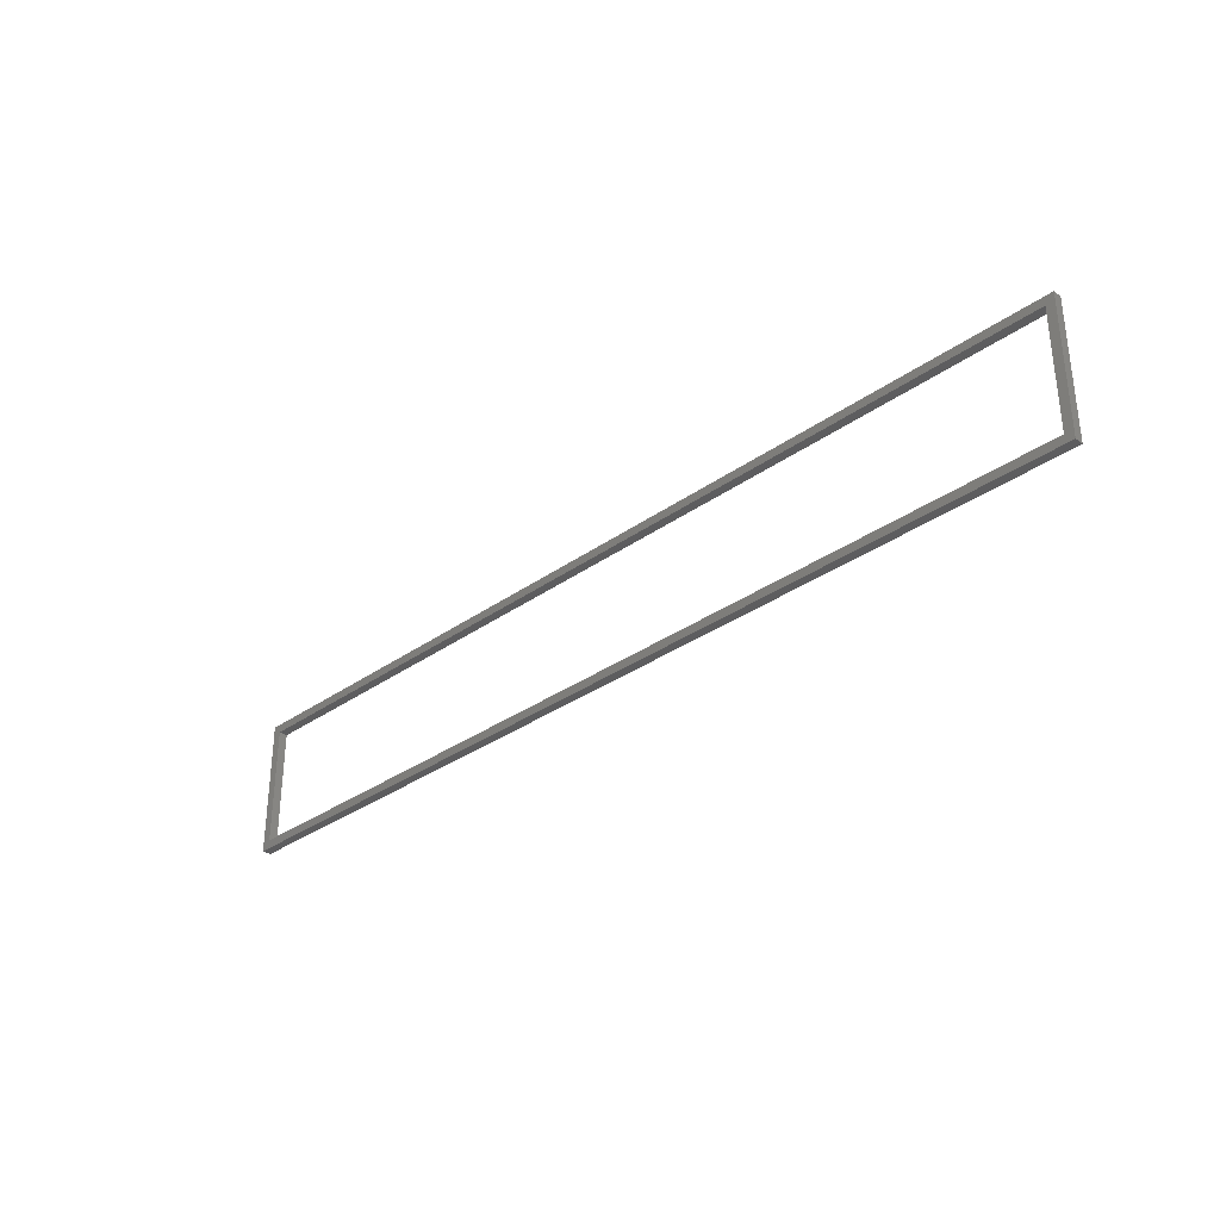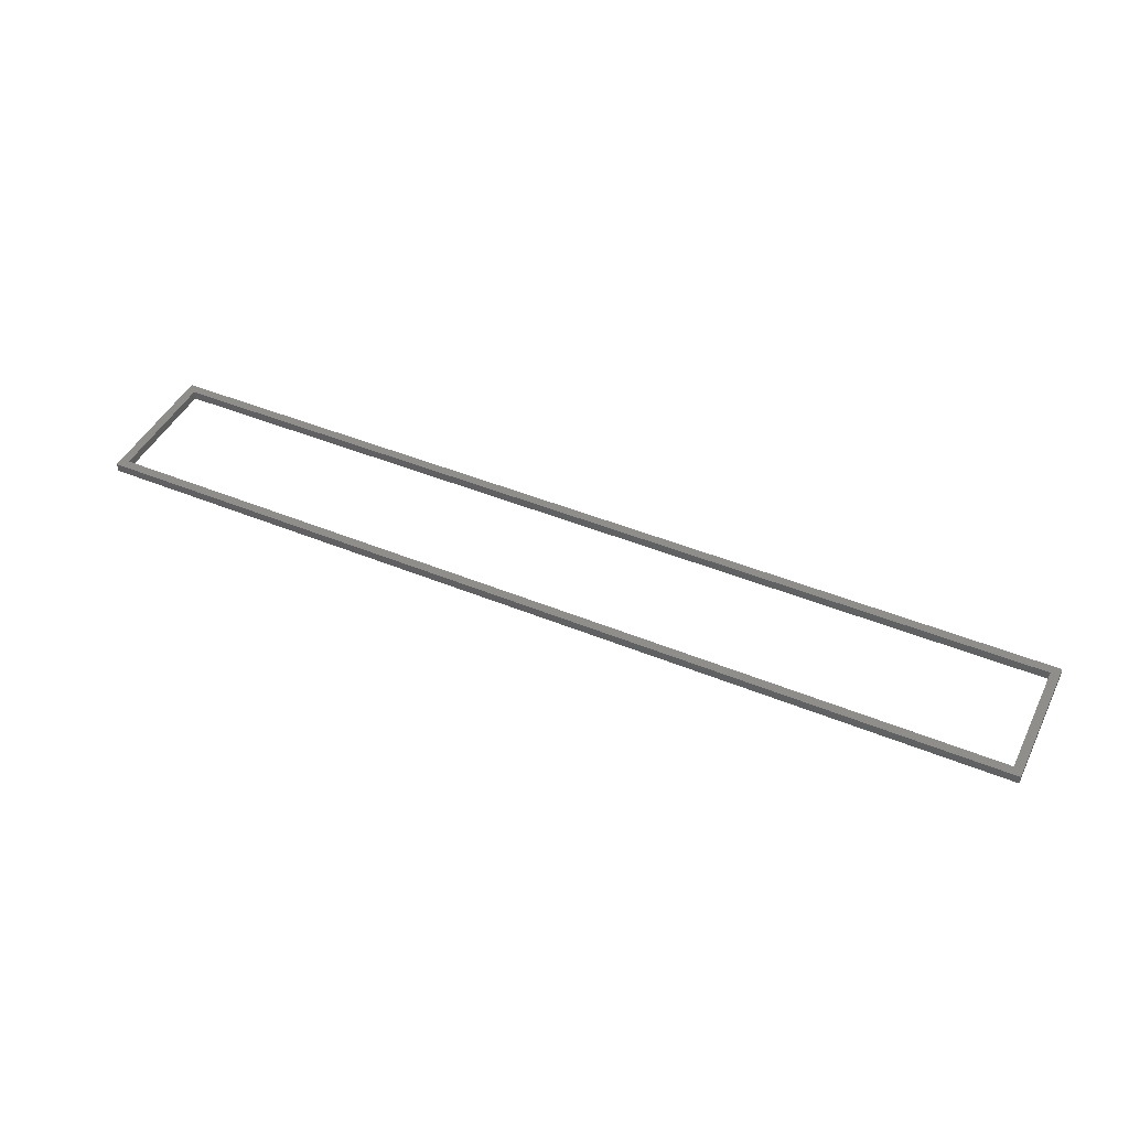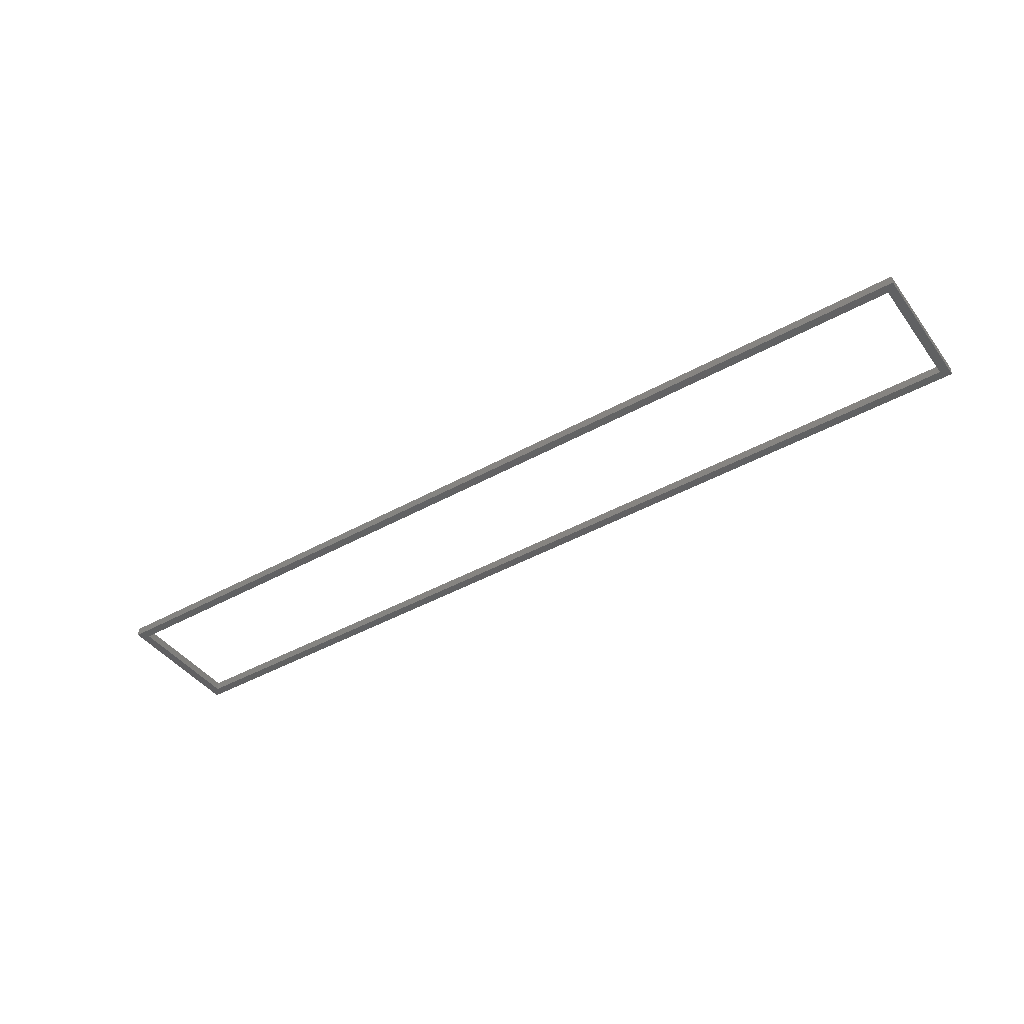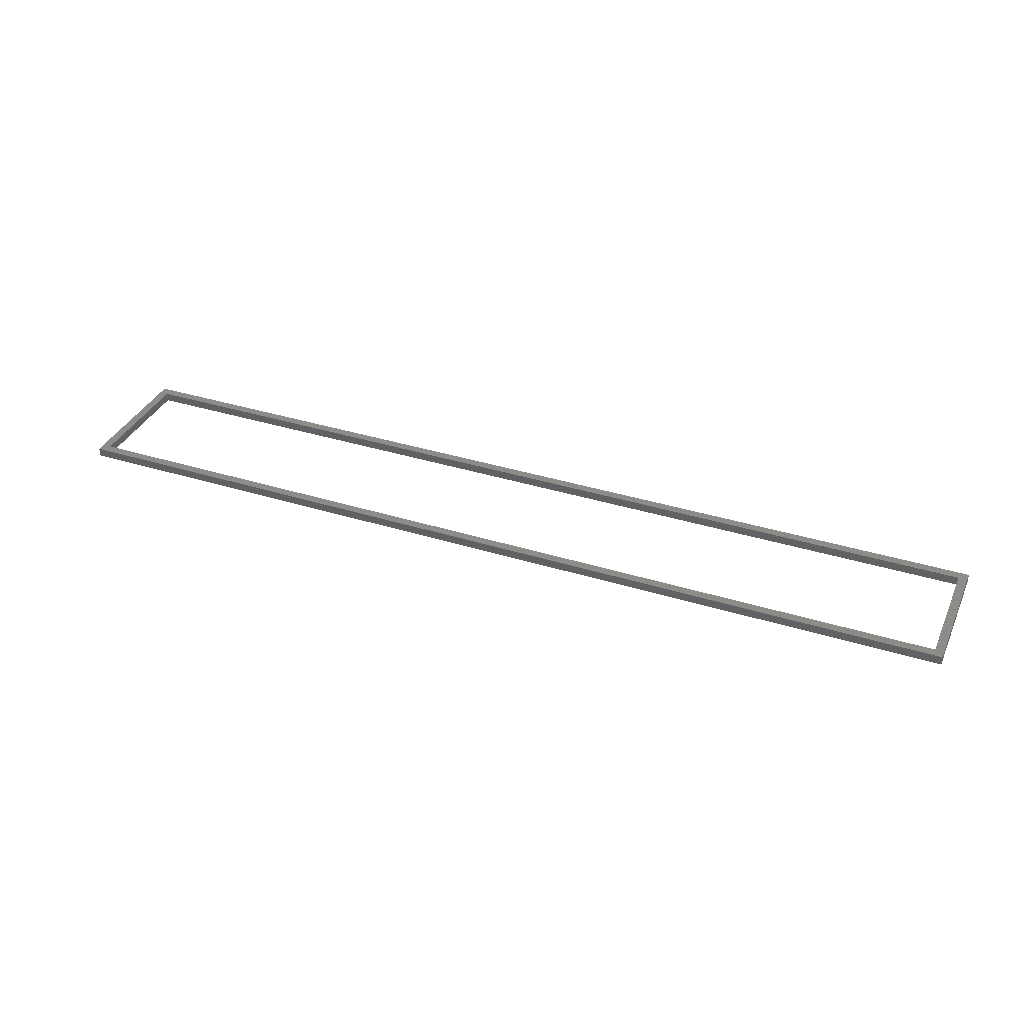
<metadata>
{"format":"stl","ext":"stl","renderer":"f3d","projection":"perspective","resolution":1024,"background":"white","views":[{"elev":-32.6,"azim":44.7,"up":"+Y"},{"elev":45.4,"azim":25.3,"up":"+Z"},{"elev":-42.9,"azim":-146.4,"up":"+Z"},{"elev":35.8,"azim":22.3,"up":"+Z"}]}
</metadata>
<code>
# stl→obj: 32 verts, 64 faces
v -0.4812 0.001204 2.77
v -0.4812 0.001204 3.282
v -0.4812 0.513 3.282
v -0.4812 0.513 2.77
v 0.03059 0.513 3.282
v 0.03059 0.513 2.77
v 0.03059 0.001204 3.282
v 53.78 0.001204 3.282
v 53.78 0.513 3.282
v -0.4812 -7 3.282
v 0.03059 -7 3.282
v 0.03059 0.001204 2.77
v 0.03059 -7.512 2.77
v 0.03059 -7 2.77
v 53.78 -7 2.77
v 53.78 -7.512 2.77
v 54.29 -7 2.77
v 53.78 0.001204 2.77
v 54.29 0.001204 2.77
v 53.78 0.513 2.77
v -0.4812 -7 2.77
v -0.4812 -7.512 2.77
v -0.4812 -7.512 3.282
v 0.03059 -7.512 3.282
v 53.78 -7.512 3.282
v 53.78 -7 3.282
v 54.29 -7 3.282
v 54.29 -7.512 3.282
v 54.29 -7.512 2.77
v 54.29 0.513 3.282
v 54.29 0.513 2.77
v 54.29 0.001204 3.282
f 1 2 3
f 1 3 4
f 4 3 5
f 4 5 6
f 5 7 8
f 5 8 9
f 7 2 10
f 7 10 11
f 4 6 12
f 4 12 1
f 5 3 2
f 5 2 7
f 13 14 15
f 13 15 16
f 17 15 18
f 17 18 19
f 12 6 20
f 12 20 18
f 1 12 14
f 1 14 21
f 22 23 10
f 22 10 21
f 12 7 11
f 12 11 14
f 11 24 25
f 11 25 26
f 13 24 23
f 13 23 22
f 21 14 13
f 21 13 22
f 11 10 23
f 11 23 24
f 14 11 26
f 14 26 15
f 26 8 18
f 26 18 15
f 17 27 28
f 17 28 29
f 29 28 25
f 29 25 16
f 15 17 29
f 15 29 16
f 27 26 25
f 27 25 28
f 6 5 9
f 6 9 20
f 20 9 30
f 20 30 31
f 31 30 32
f 31 32 19
f 26 27 32
f 26 32 8
f 20 31 19
f 20 19 18
f 30 9 8
f 30 8 32
f 7 12 18
f 7 18 8
f 24 13 16
f 24 16 25
f 17 19 32
f 17 32 27
f 1 21 10
f 1 10 2

</code>
